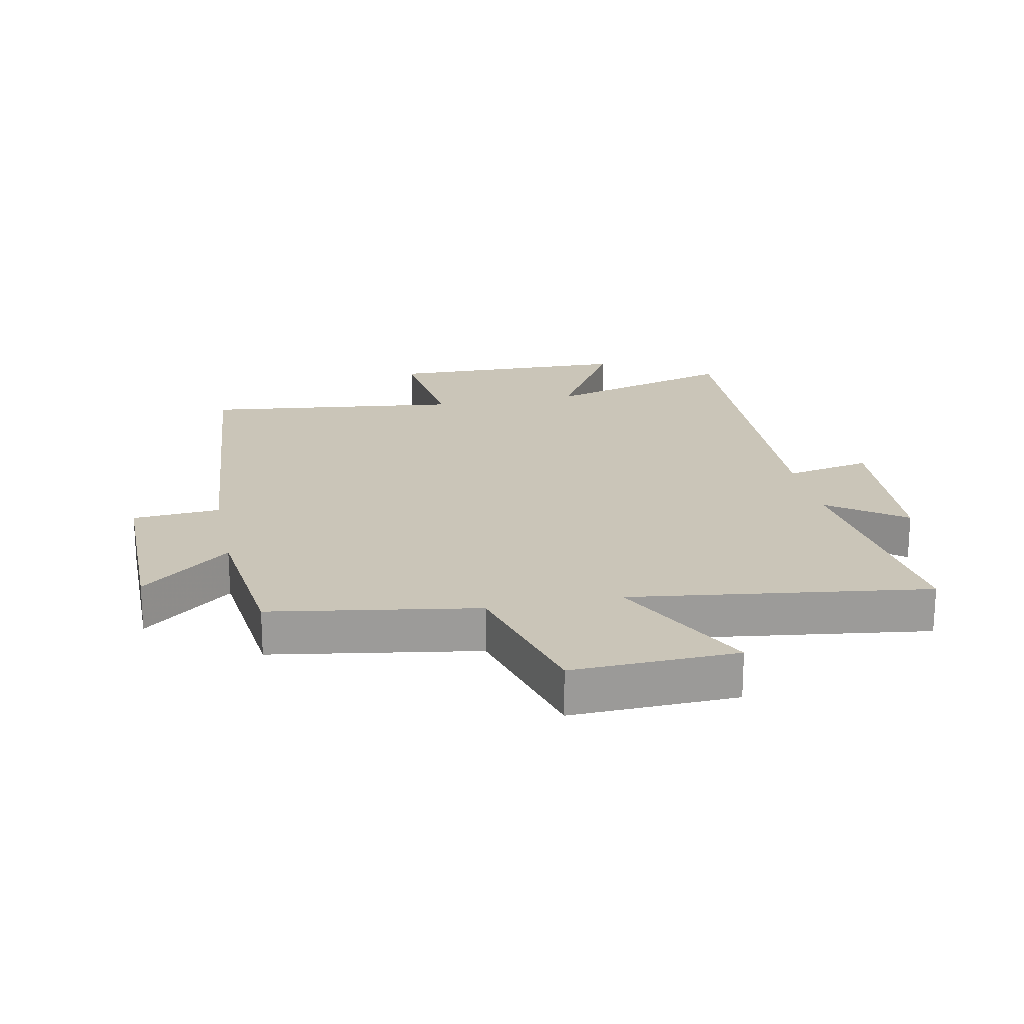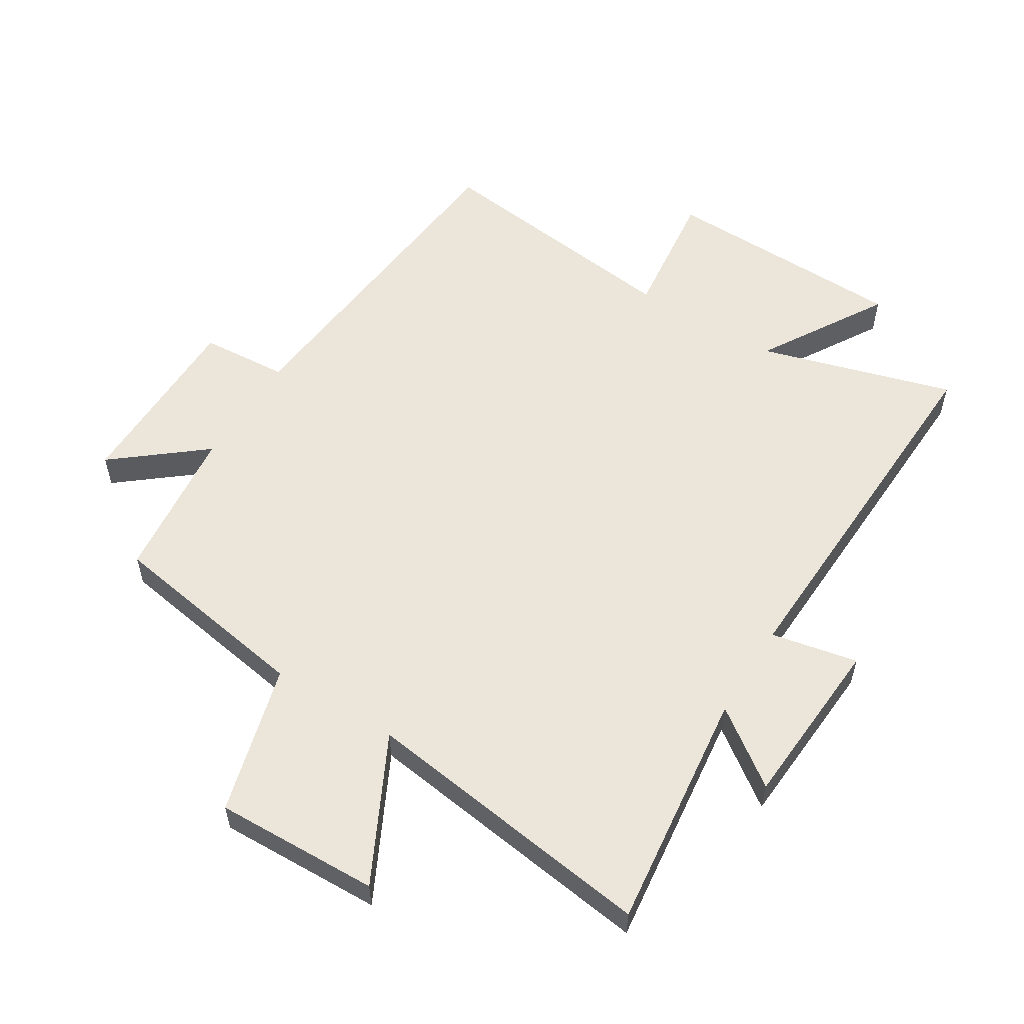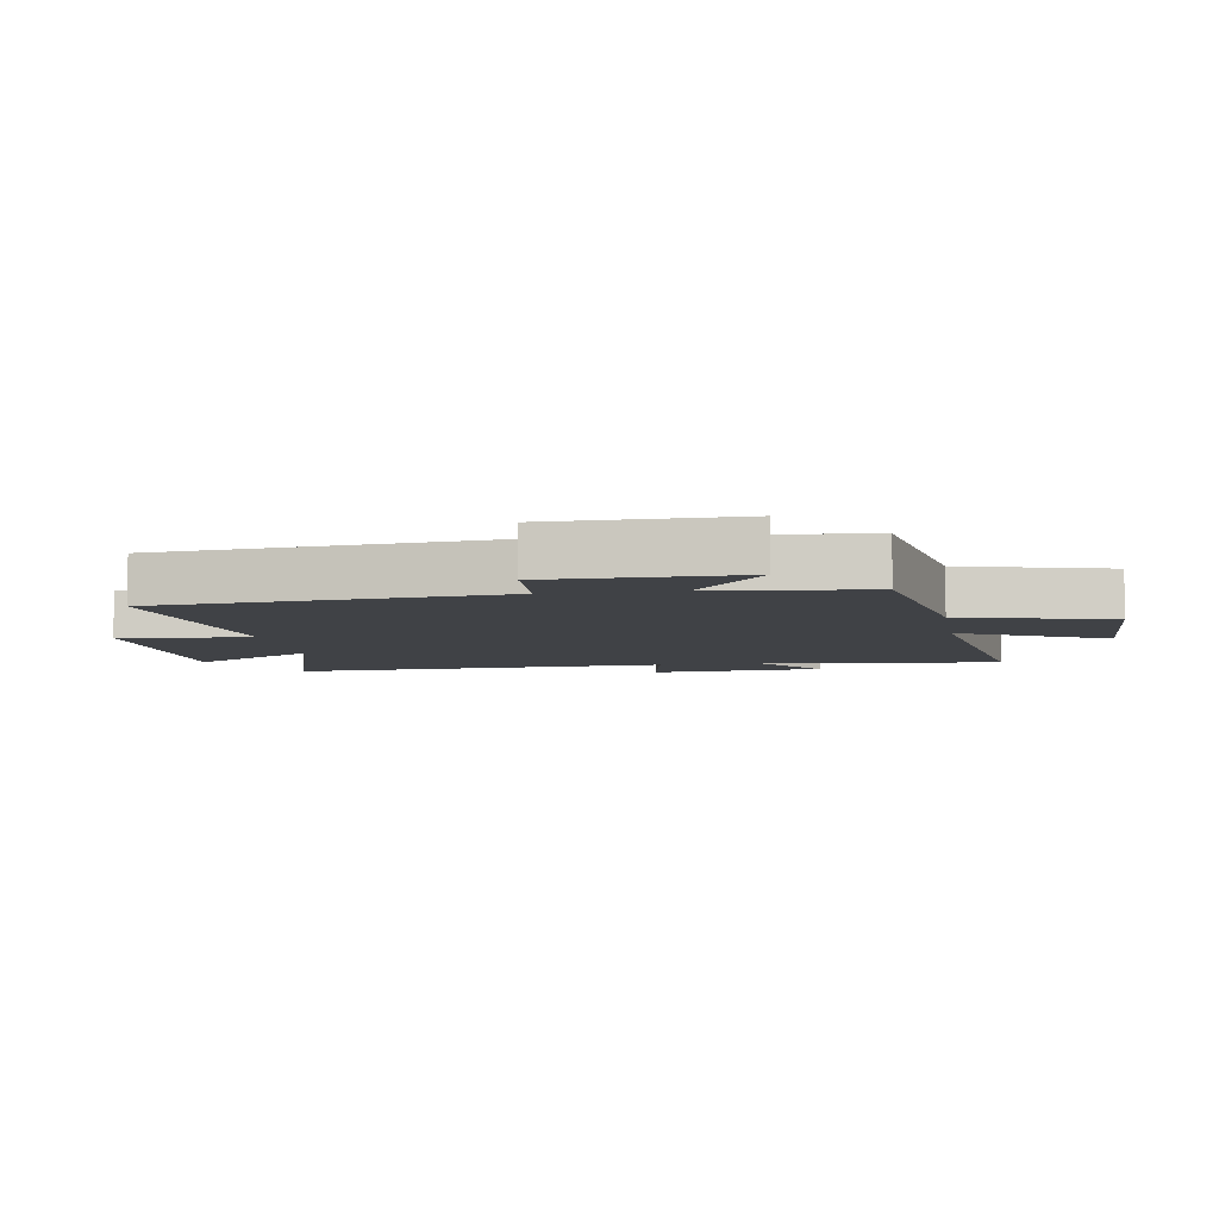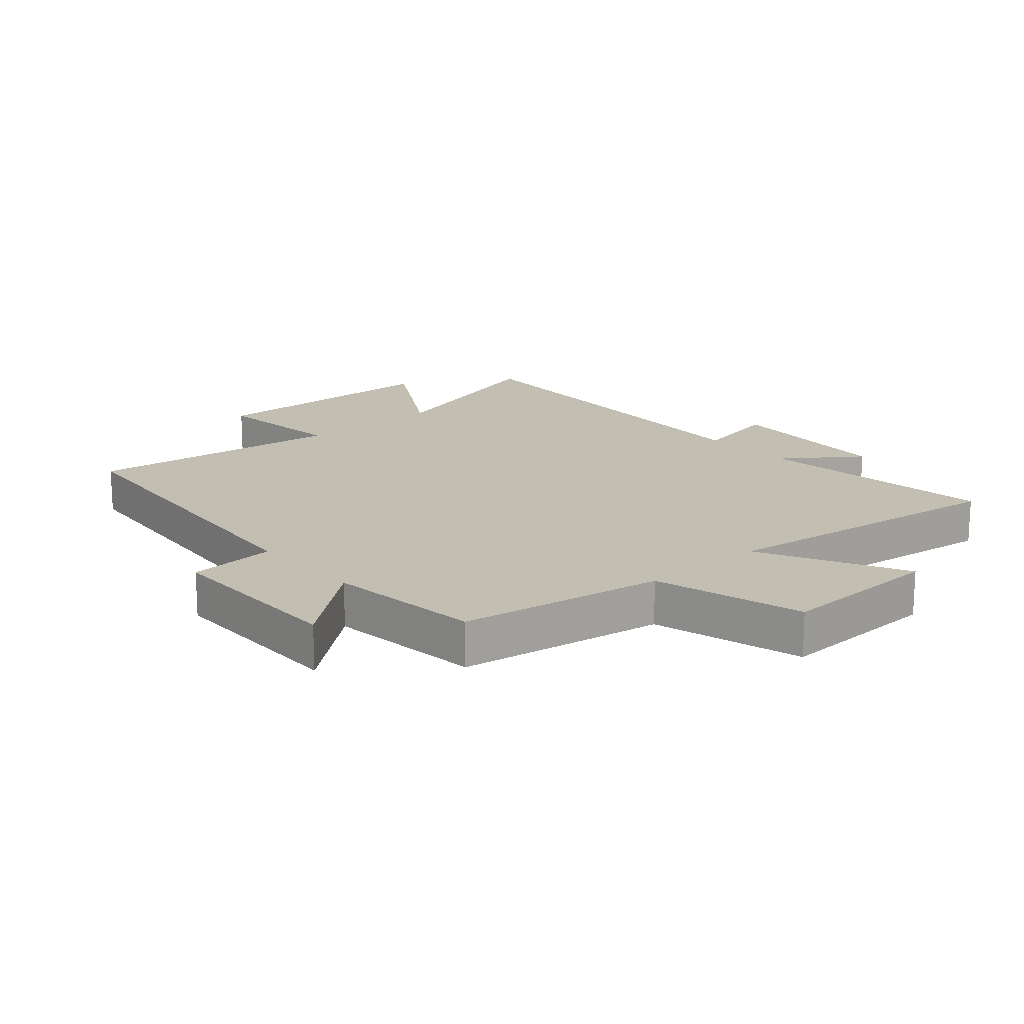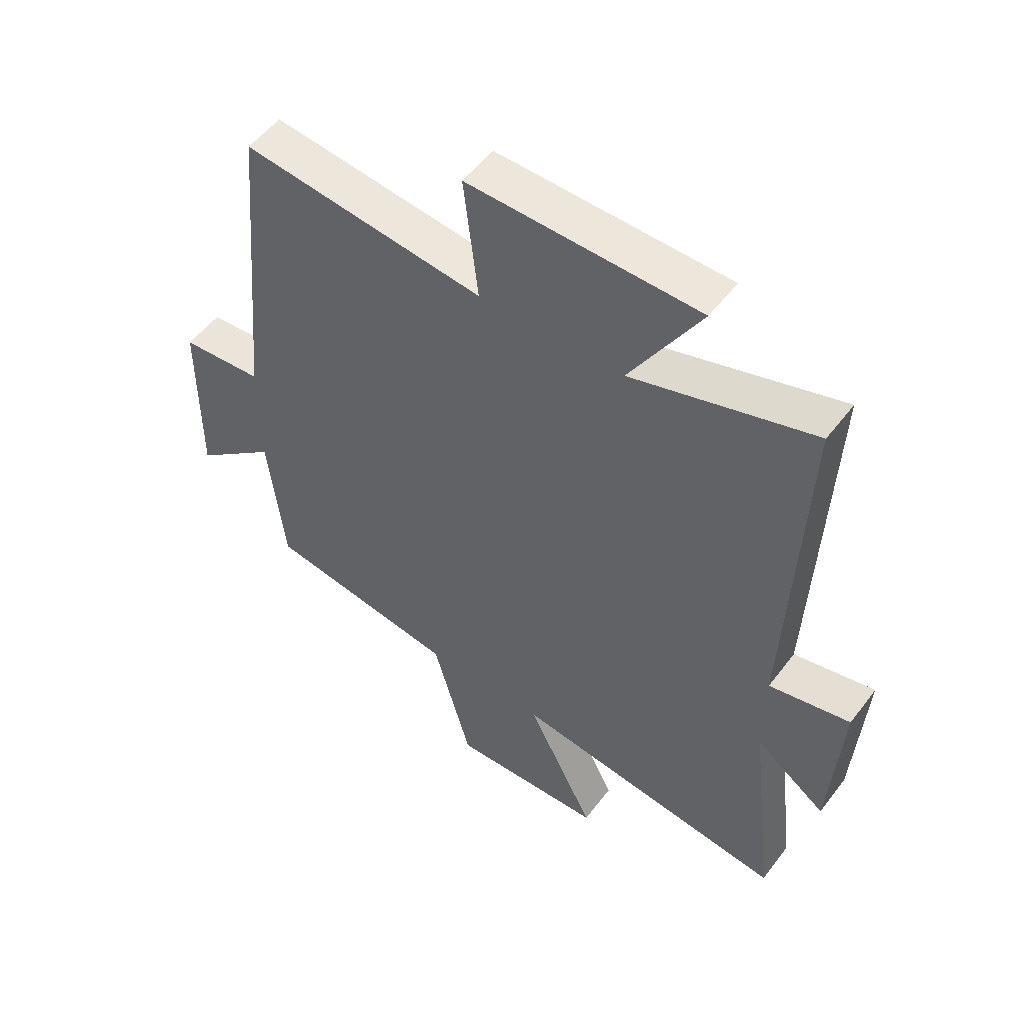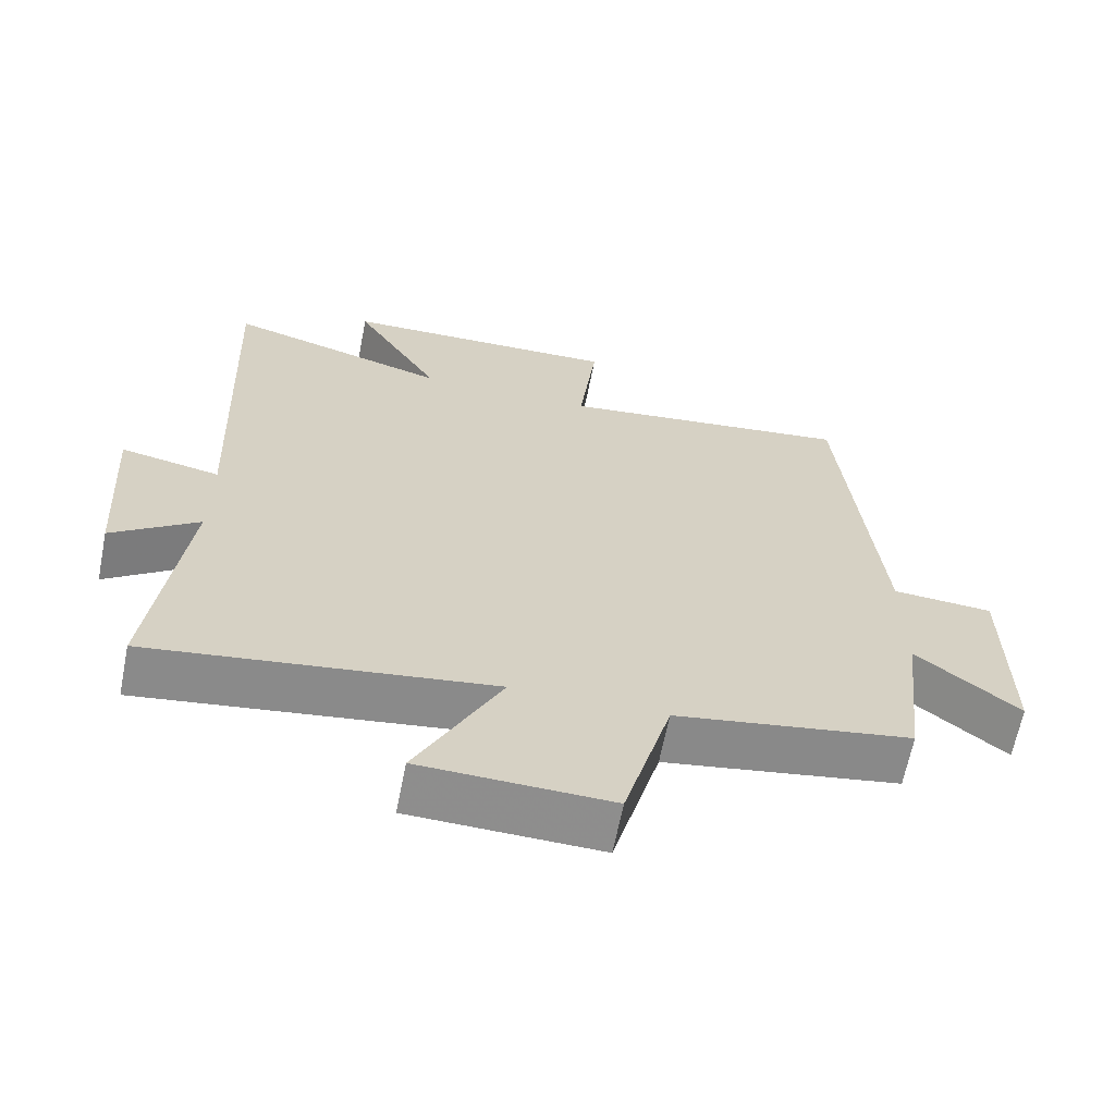
<metadata>
{"format":"obj","ext":"obj","renderer":"f3d","projection":"perspective","resolution":1024,"background":"white","views":[{"elev":20.5,"azim":168.4,"up":"+Y"},{"elev":55.9,"azim":-148.2,"up":"+Y"},{"elev":-6.4,"azim":99.3,"up":"+Y"},{"elev":17.5,"azim":138.6,"up":"+Y"},{"elev":52.9,"azim":-143.8,"up":"+Z"},{"elev":-64.6,"azim":-11.2,"up":"+Z"}]}
</metadata>
<code>
v 0.449 0.07 0.551
v 0.5 0.07 0.002
v 0.641 0.07 -0.008
v 0.643 0.07 -0.312
v 0.5 0.07 -0.196
v 0.472 0.07 -0.446
v 0.142 0.07 -0.5
v 0.076 0.07 -0.741
v -0.188 0.07 -0.733
v -0.07 0.07 -0.5
v -0.546 0.07 -0.565
v -0.5 0.07 -0.178
v -0.621 0.07 -0.266
v -0.639 0.07 0.012
v -0.5 0.07 -0.016
v -0.525 0.07 0.591
v -0.214 0.07 0.5
v -0.335 0.07 0.702
v 0.059 0.07 0.712
v 0.034 0.07 0.5
v 0.449 0 0.551
v 0.5 0 0.002
v 0.641 0 -0.008
v 0.643 0 -0.312
v 0.5 0 -0.196
v 0.472 0 -0.446
v 0.142 0 -0.5
v 0.076 0 -0.741
v -0.188 0 -0.733
v -0.07 0 -0.5
v -0.546 0 -0.565
v -0.5 0 -0.178
v -0.621 0 -0.266
v -0.639 0 0.012
v -0.5 0 -0.016
v -0.525 0 0.591
v -0.214 0 0.5
v -0.335 0 0.702
v 0.059 0 0.712
v 0.034 0 0.5
f 17 18 19 20
f 15 16 17
f 15 17 20
f 12 13 14 15
f 12 15 20 1
f 10 11 12 1
f 7 8 9 10
f 5 6 7 10
f 2 3 4 5
f 1 2 5 10
f 40 39 38 37
f 37 36 35
f 40 37 35
f 35 34 33 32
f 21 40 35 32
f 21 32 31 30
f 30 29 28 27
f 30 27 26 25
f 25 24 23 22
f 30 25 22 21
f 1 21 22 2
f 2 22 23 3
f 3 23 24 4
f 4 24 25 5
f 5 25 26 6
f 6 26 27 7
f 7 27 28 8
f 8 28 29 9
f 9 29 30 10
f 10 30 31 11
f 11 31 32 12
f 12 32 33 13
f 13 33 34 14
f 14 34 35 15
f 15 35 36 16
f 16 36 37 17
f 17 37 38 18
f 18 38 39 19
f 19 39 40 20
f 20 40 21 1

</code>
